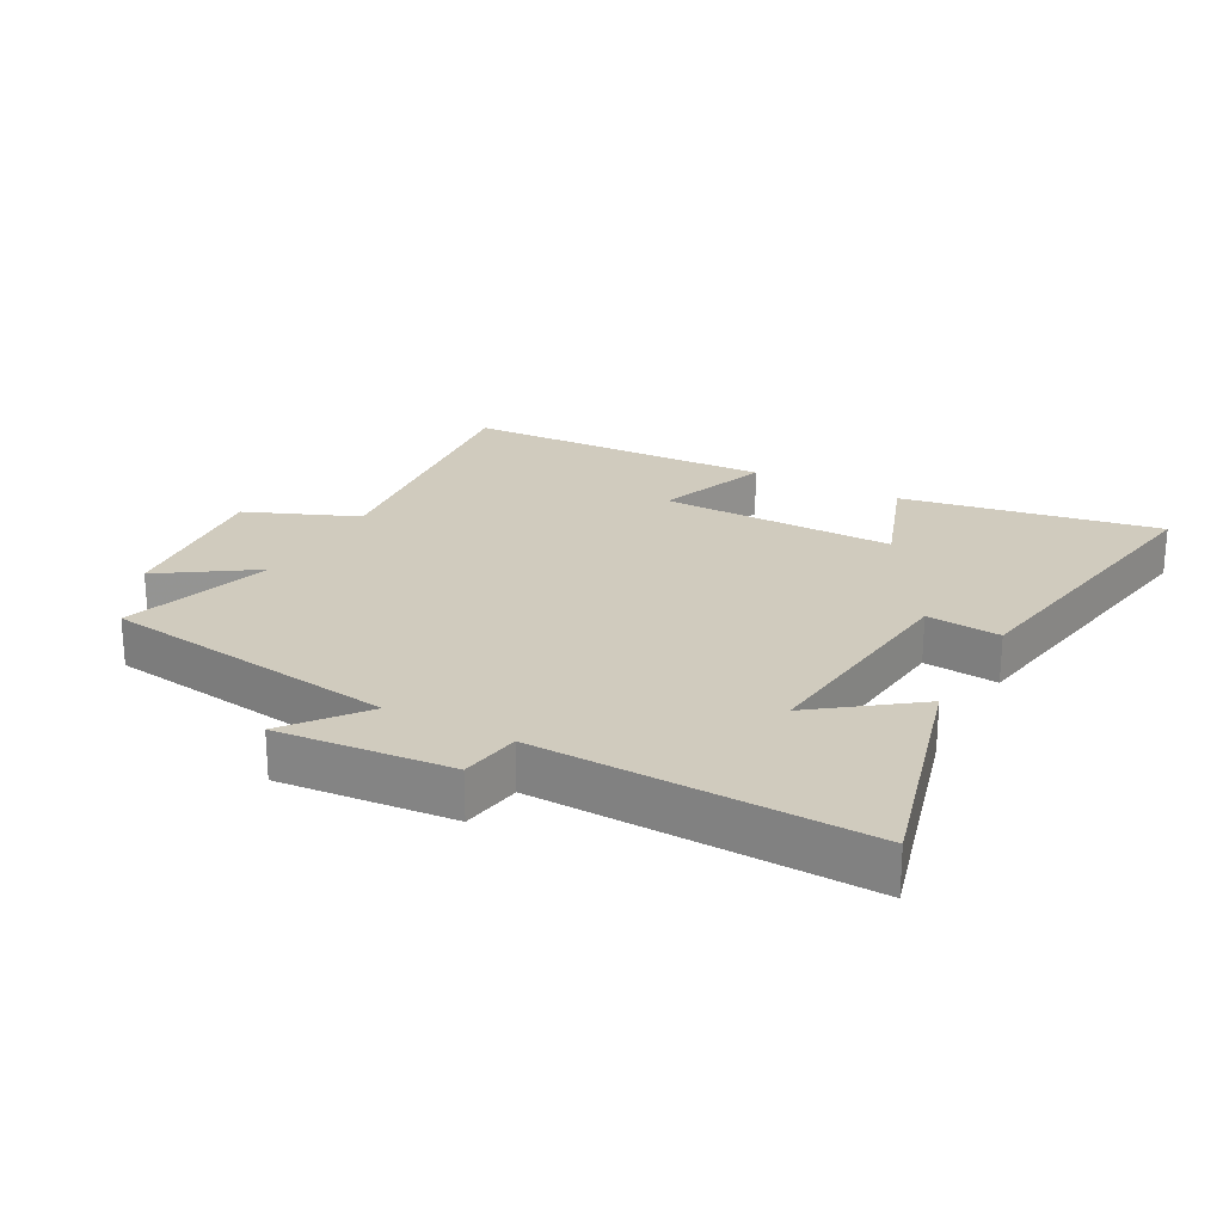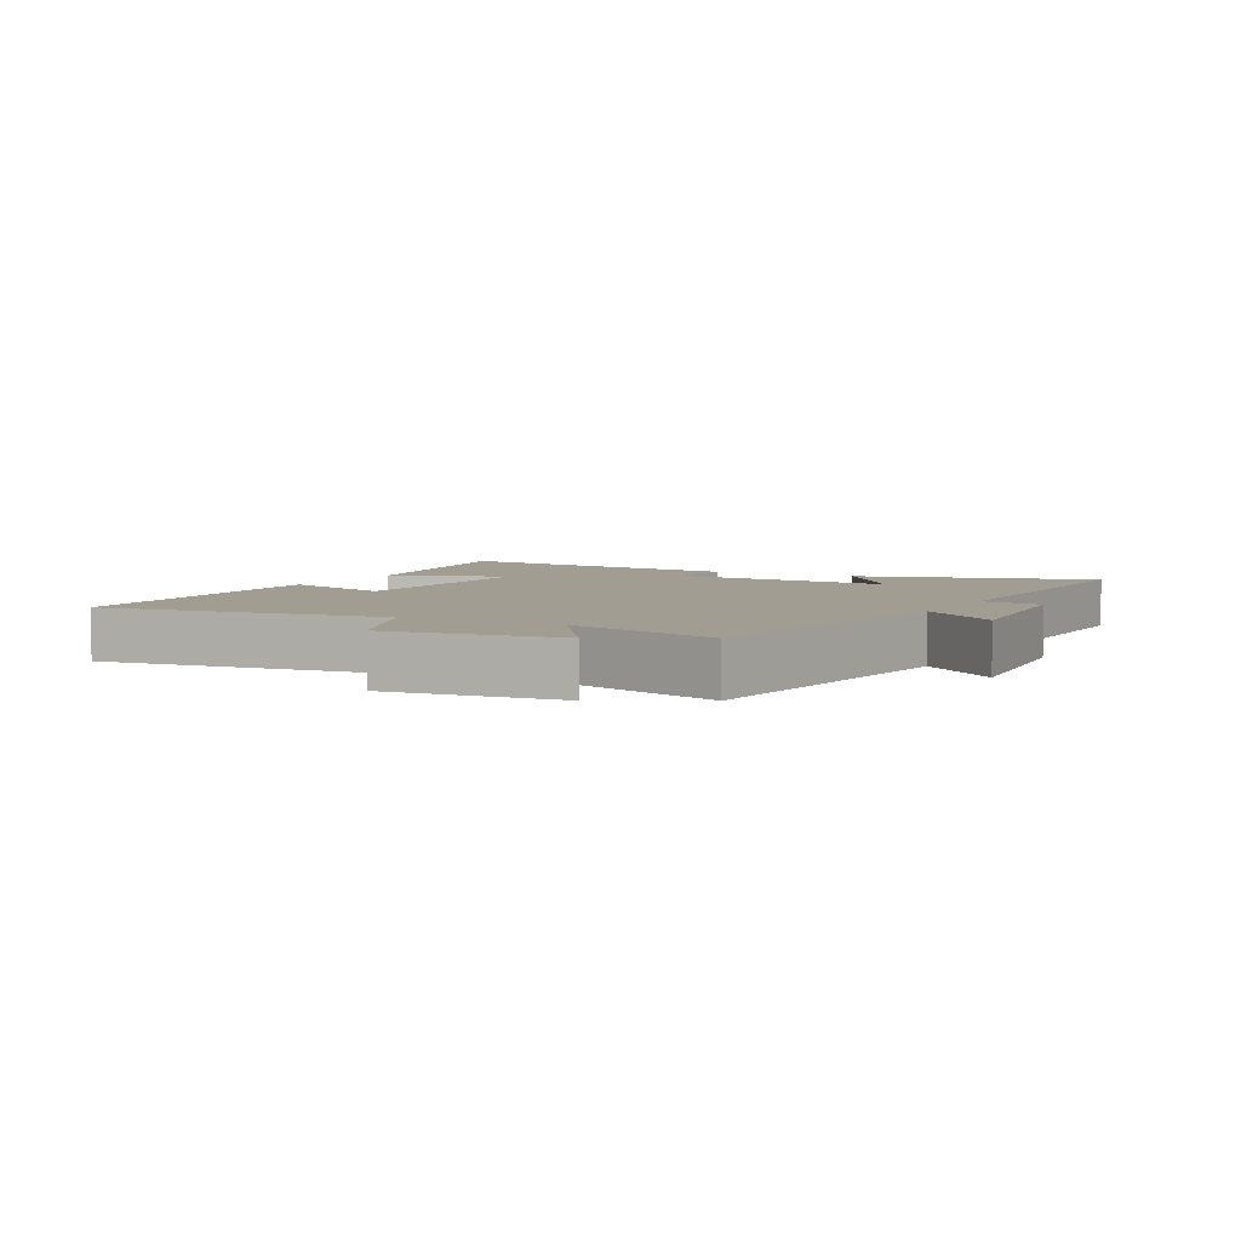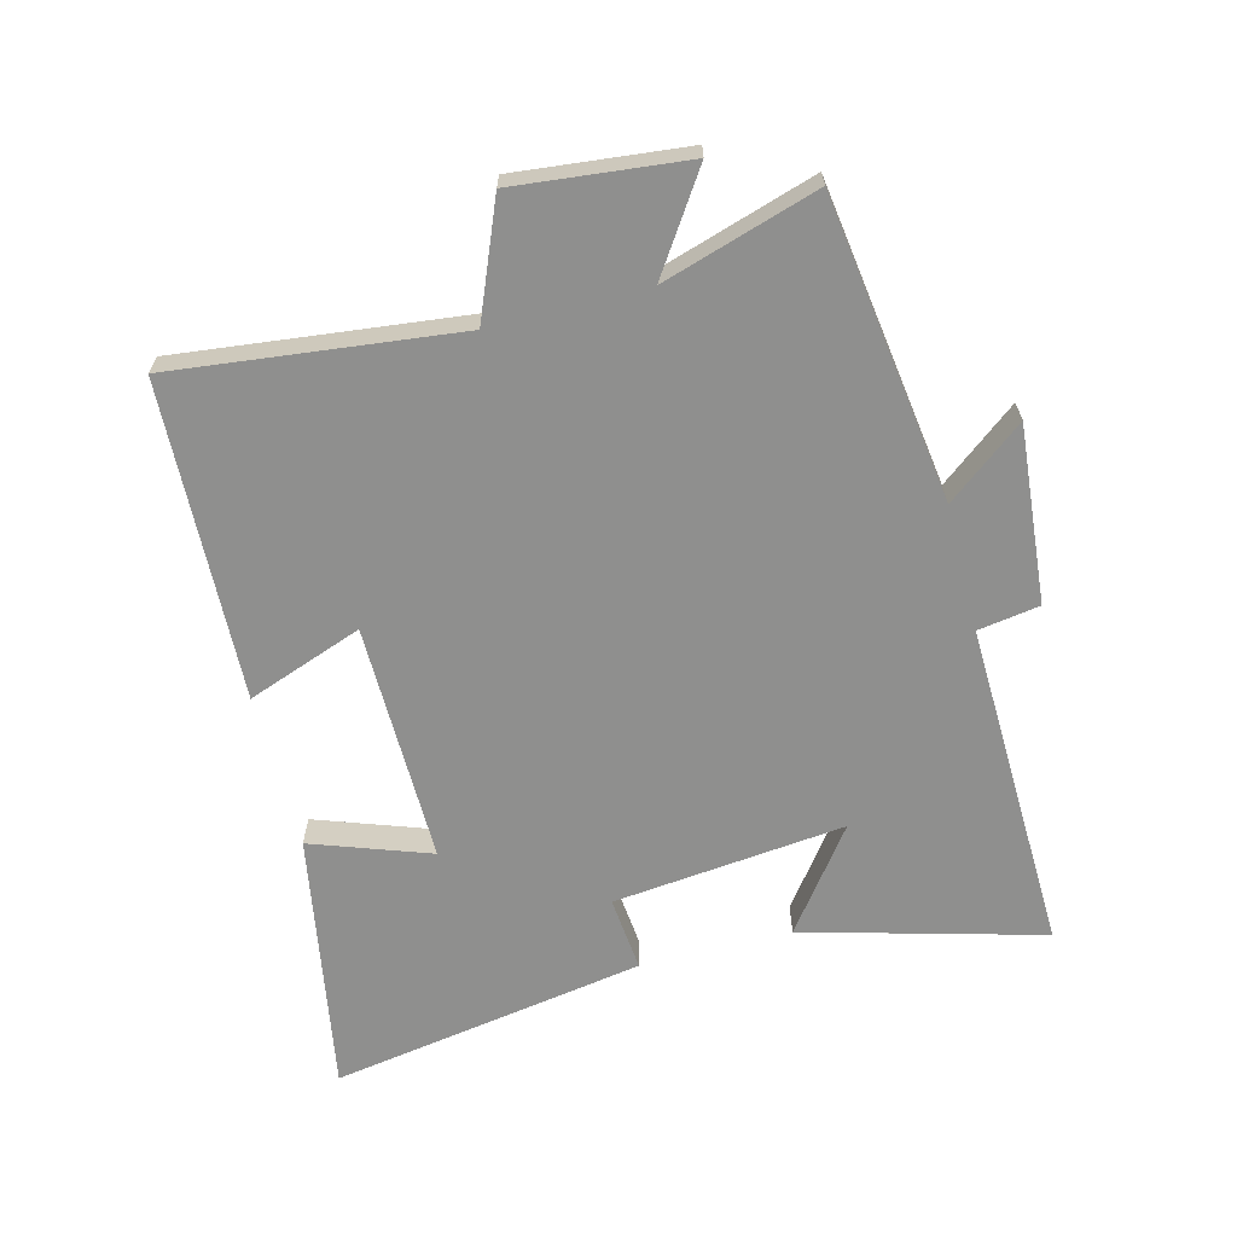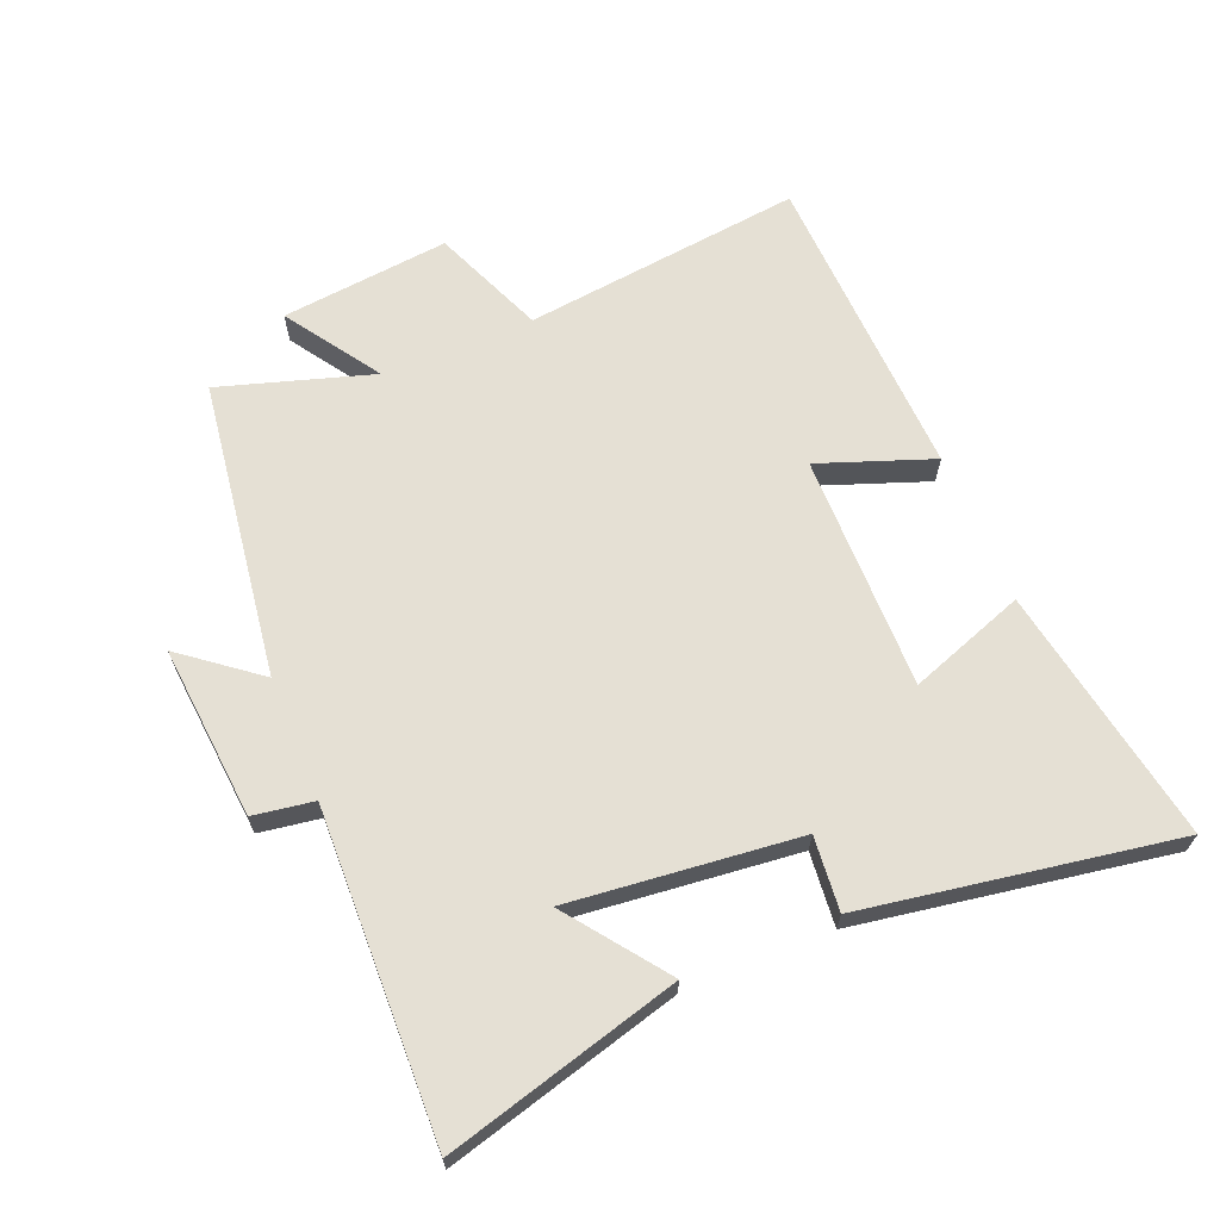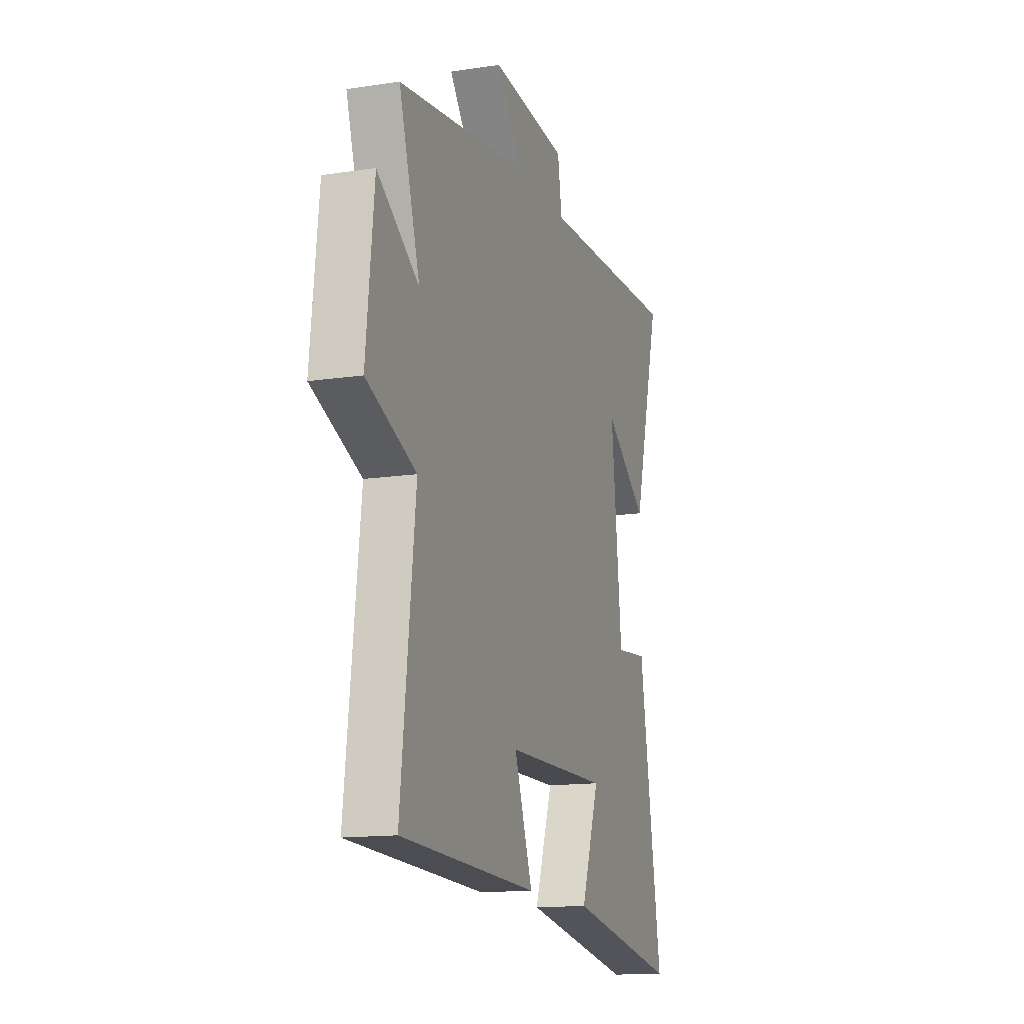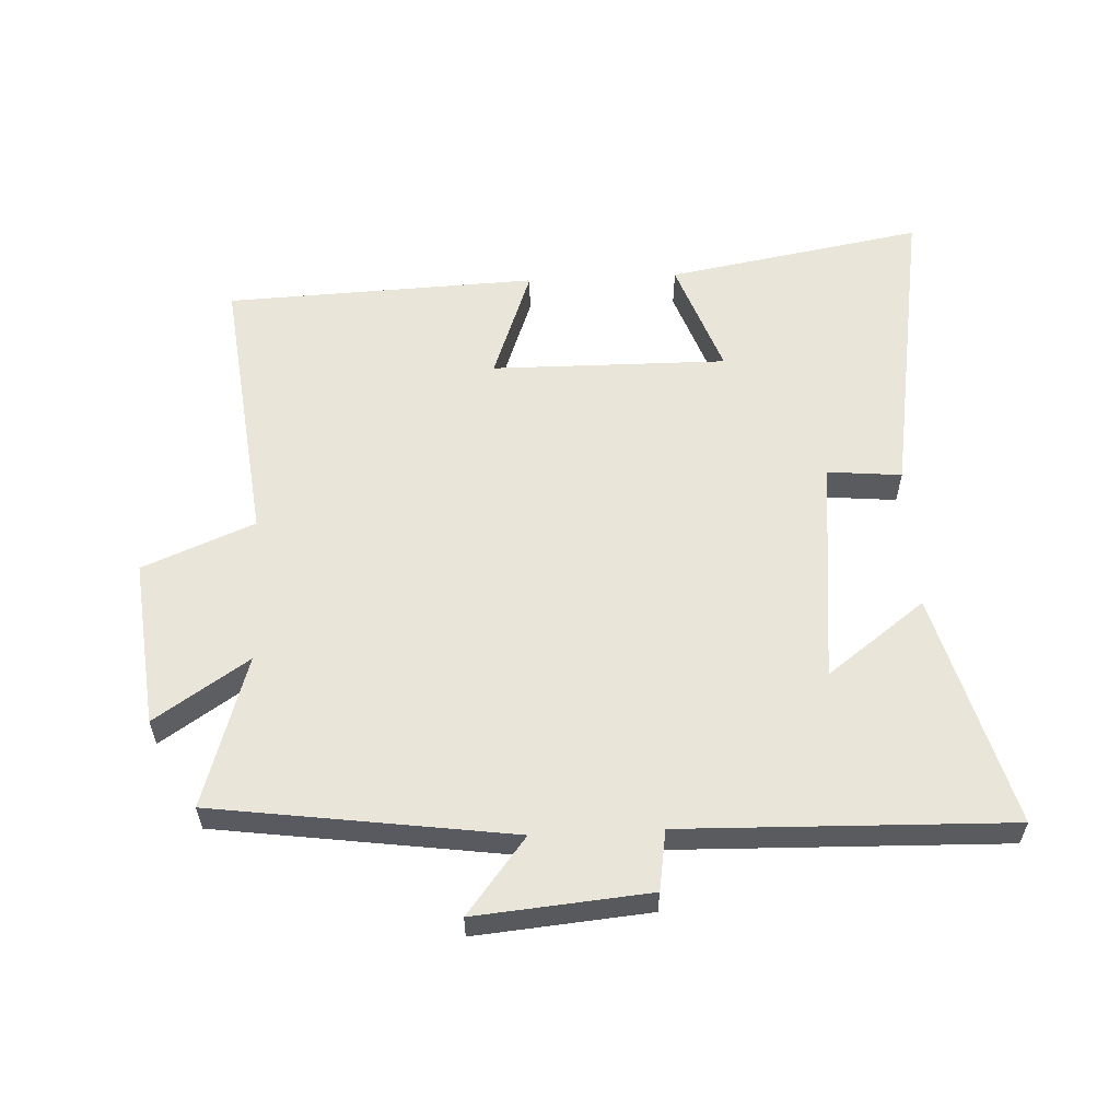
<metadata>
{"format":"obj","ext":"obj","renderer":"f3d","projection":"perspective","resolution":1024,"background":"white","views":[{"elev":23.4,"azim":28.5,"up":"+Y"},{"elev":4.7,"azim":-62.2,"up":"+Y"},{"elev":-65.1,"azim":-75.5,"up":"+Y"},{"elev":65.6,"azim":67.6,"up":"+Y"},{"elev":-14.2,"azim":-71.5,"up":"+Z"},{"elev":57.9,"azim":-2.8,"up":"+Y"}]}
</metadata>
<code>
v -0.551 0.07 -0.481
v -0.5 0.07 -0.043
v -0.675 0.07 0.029
v -0.647 0.07 0.293
v -0.5 0.07 0.195
v -0.574 0.07 0.434
v -0.106 0.07 0.5
v -0.199 0.07 0.619
v 0.073 0.07 0.595
v 0.088 0.07 0.5
v 0.6 0.07 0.515
v 0.5 0.07 0.148
v 0.346 0.07 0.263
v 0.384 0.07 -0.095
v 0.5 0.07 -0.084
v 0.581 0.07 -0.571
v 0.178 0.07 -0.5
v 0.243 0.07 -0.318
v -0.127 0.07 -0.322
v -0.062 0.07 -0.5
v -0.551 0 -0.481
v -0.5 0 -0.043
v -0.675 0 0.029
v -0.647 0 0.293
v -0.5 0 0.195
v -0.574 0 0.434
v -0.106 0 0.5
v -0.199 0 0.619
v 0.073 0 0.595
v 0.088 0 0.5
v 0.6 0 0.515
v 0.5 0 0.148
v 0.346 0 0.263
v 0.384 0 -0.095
v 0.5 0 -0.084
v 0.581 0 -0.571
v 0.178 0 -0.5
v 0.243 0 -0.318
v -0.127 0 -0.322
v -0.062 0 -0.5
f 19 20 1 2
f 18 19 2
f 15 16 17 18
f 14 15 18
f 13 14 18 2
f 10 11 12 13
f 10 13 2 3
f 7 8 9 10
f 5 6 7 10
f 5 10 3
f 3 4 5
f 22 21 40 39
f 22 39 38
f 38 37 36 35
f 38 35 34
f 22 38 34 33
f 33 32 31 30
f 23 22 33 30
f 30 29 28 27
f 30 27 26 25
f 23 30 25
f 25 24 23
f 1 21 22 2
f 2 22 23 3
f 3 23 24 4
f 4 24 25 5
f 5 25 26 6
f 6 26 27 7
f 7 27 28 8
f 8 28 29 9
f 9 29 30 10
f 10 30 31 11
f 11 31 32 12
f 12 32 33 13
f 13 33 34 14
f 14 34 35 15
f 15 35 36 16
f 16 36 37 17
f 17 37 38 18
f 18 38 39 19
f 19 39 40 20
f 20 40 21 1

</code>
